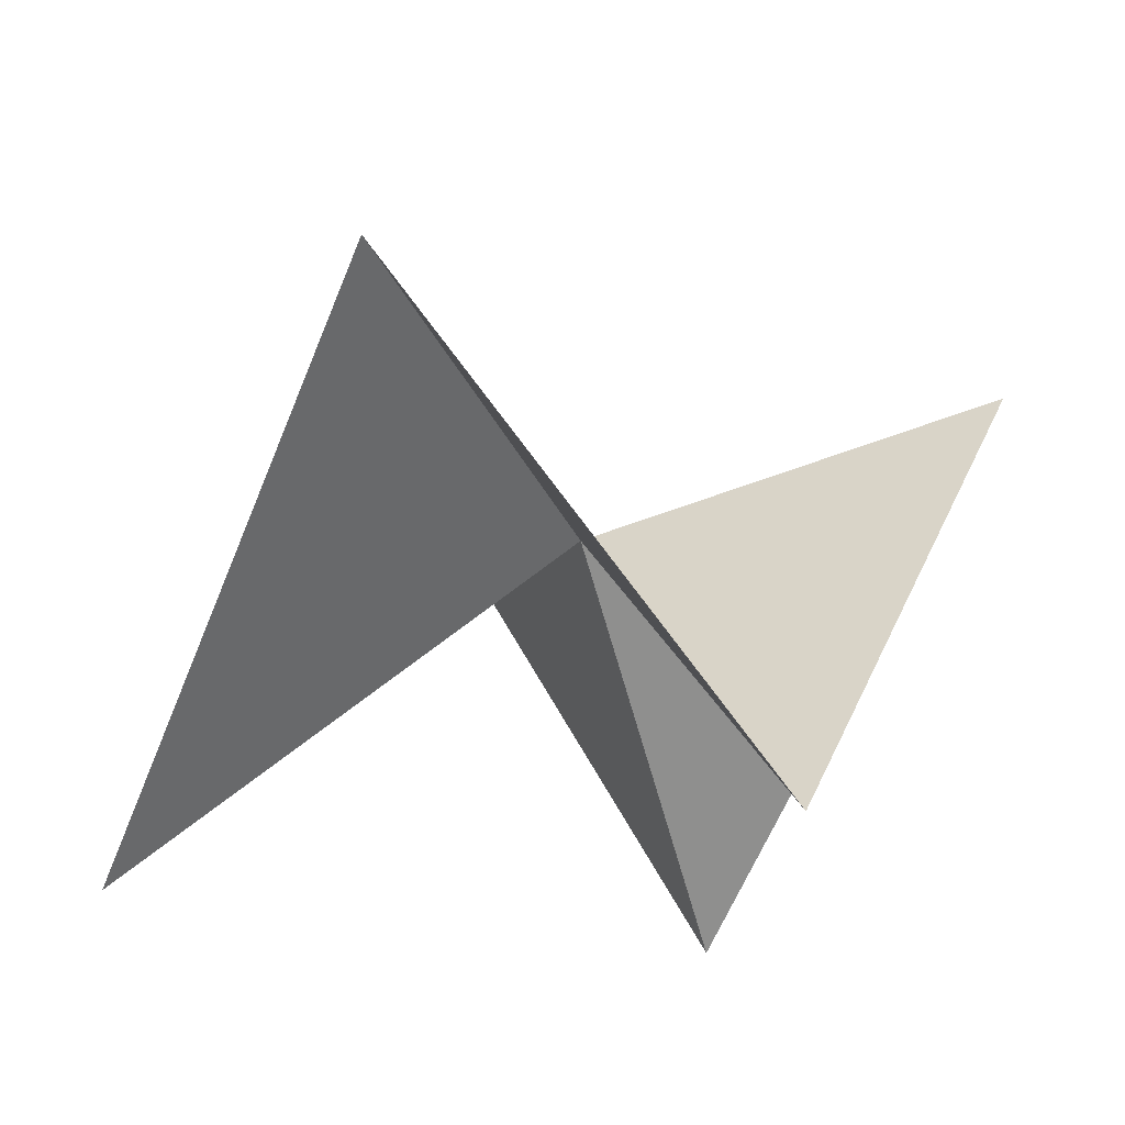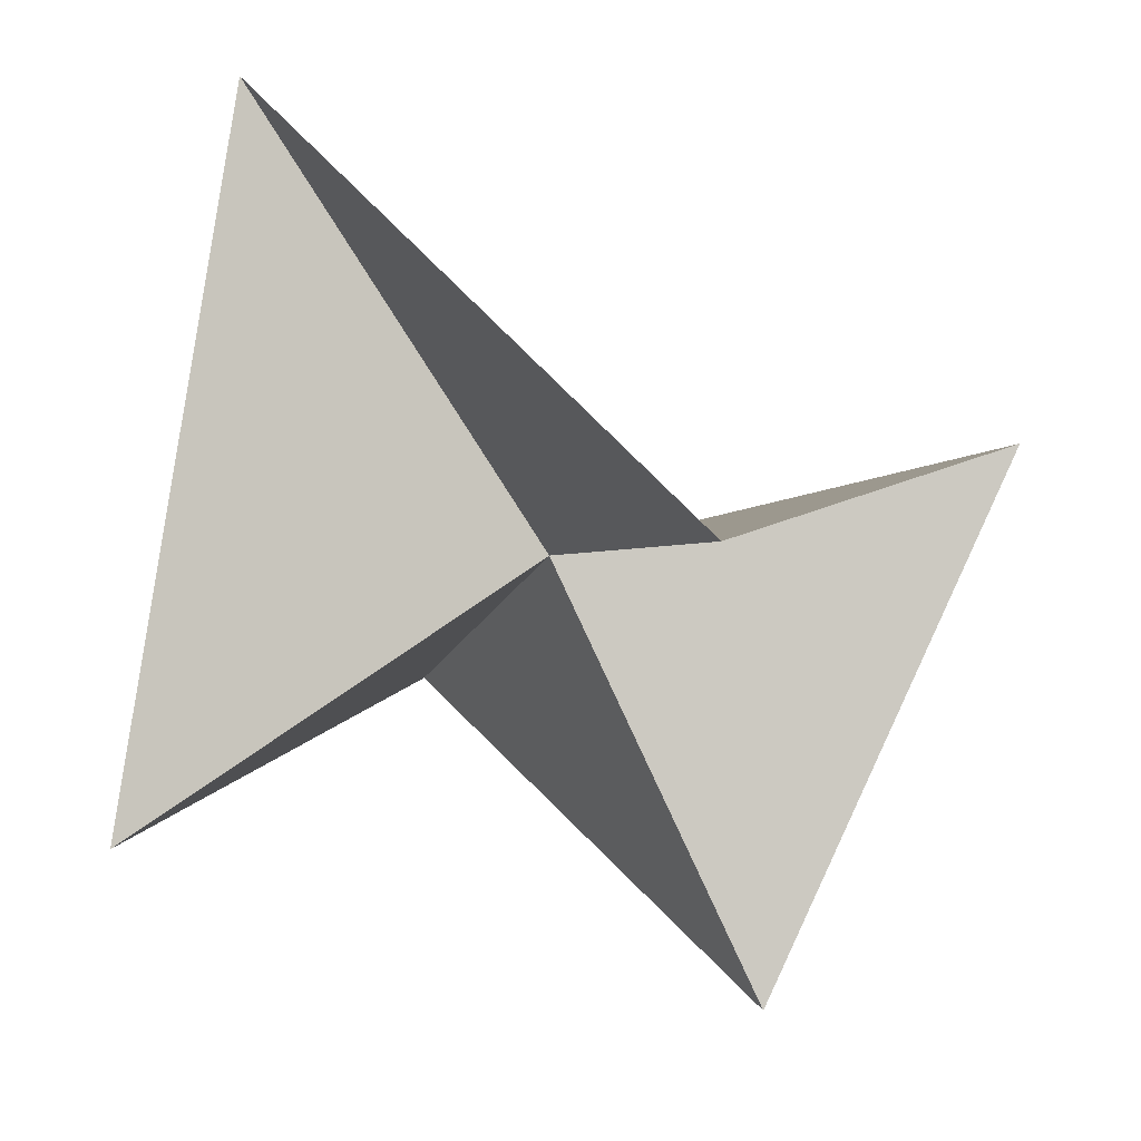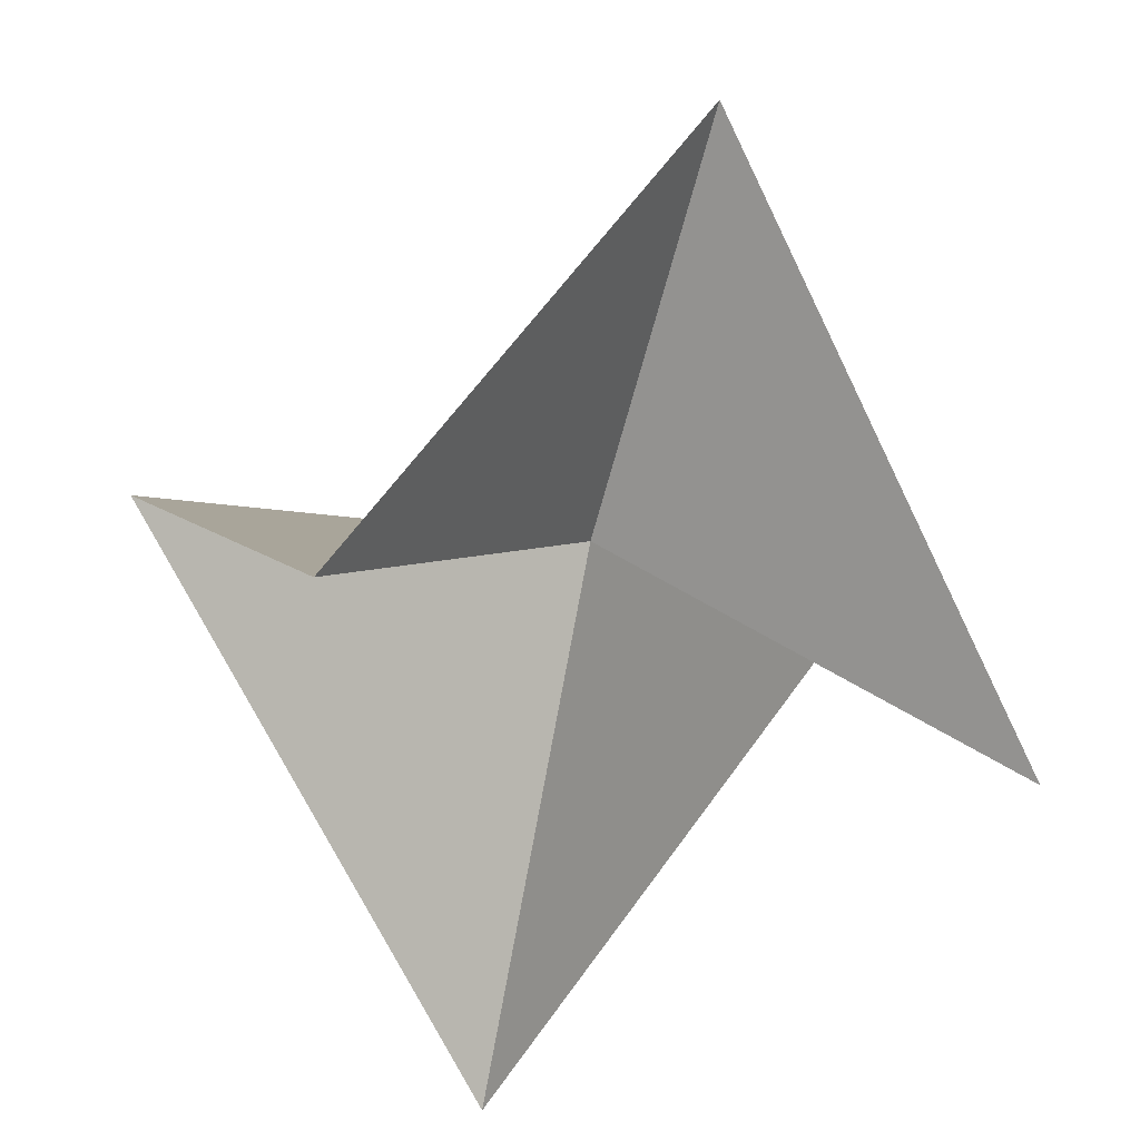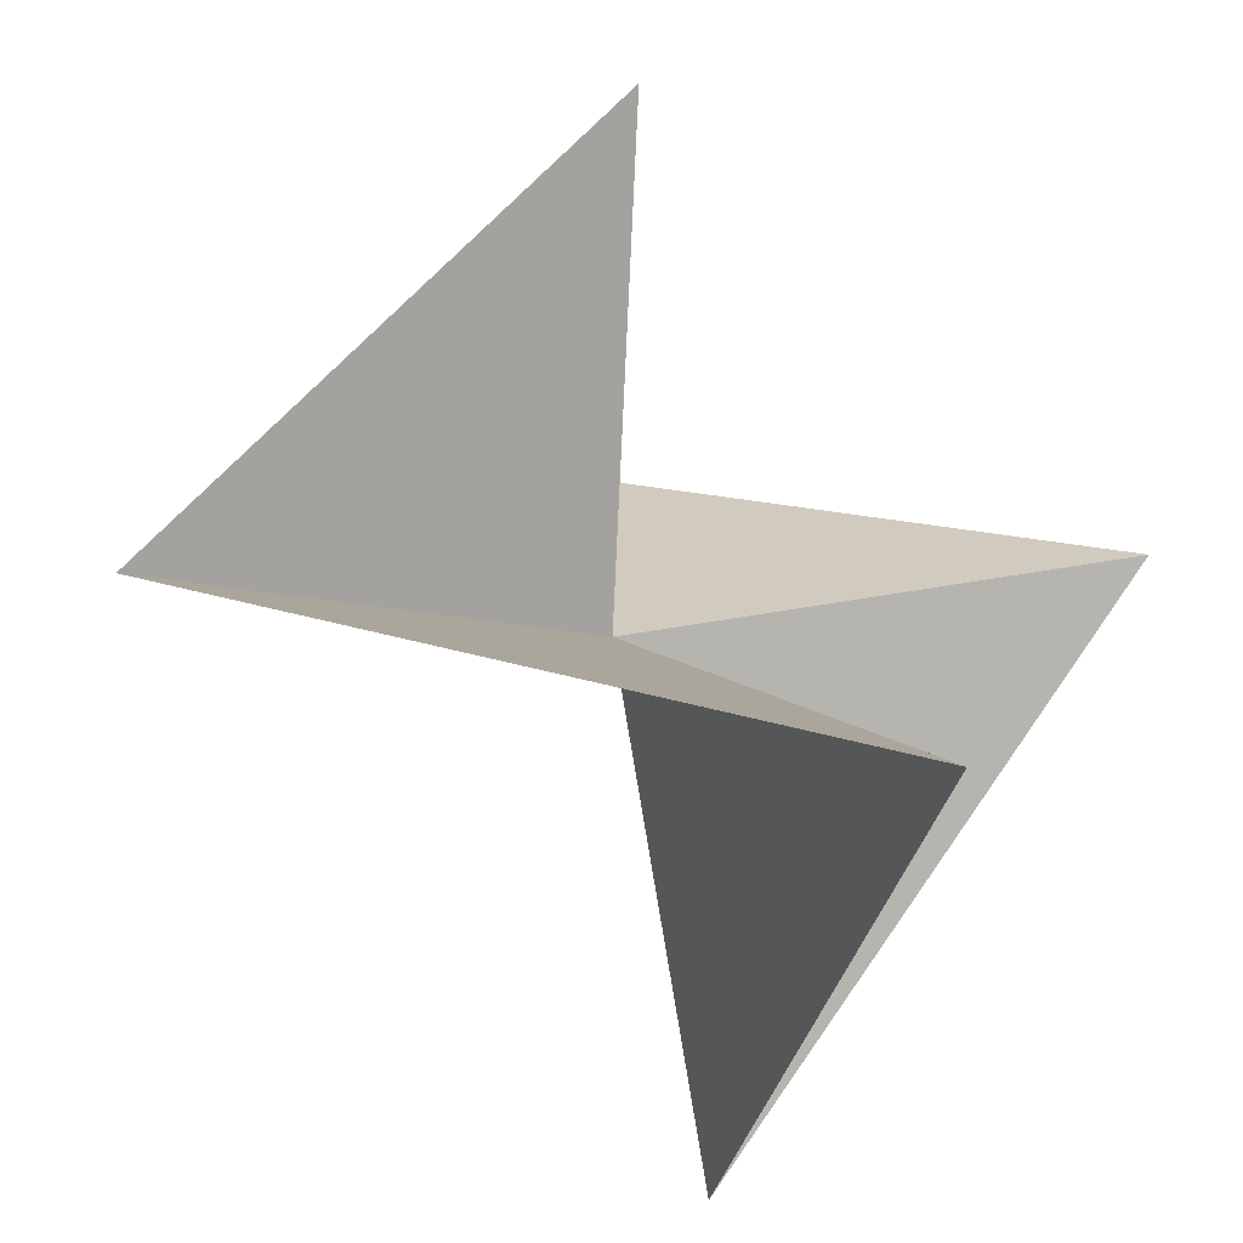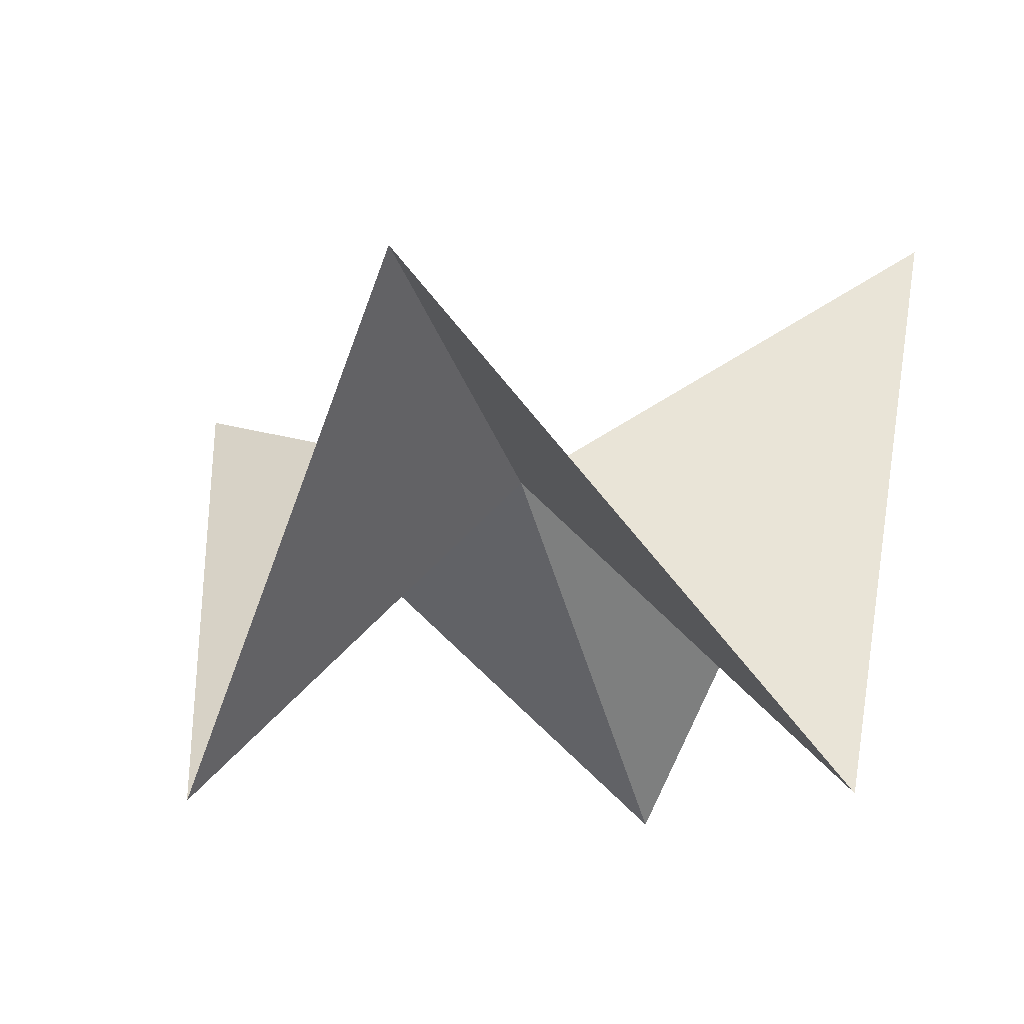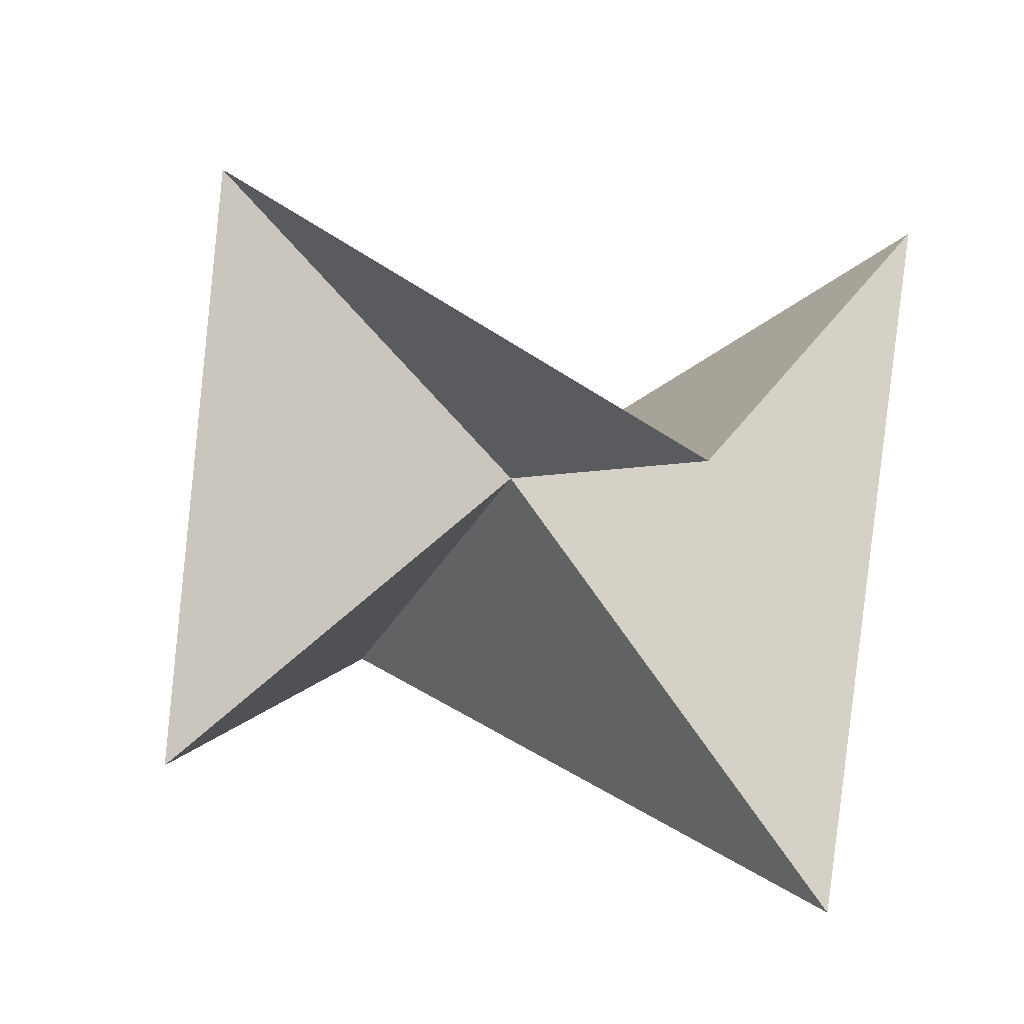
<metadata>
{"format":"obj","ext":"obj","renderer":"f3d","projection":"perspective","resolution":1024,"background":"white","views":[{"elev":-18.5,"azim":-89.9,"up":"+Y"},{"elev":-38.8,"azim":158.8,"up":"+Y"},{"elev":-47.6,"azim":-17.3,"up":"+Y"},{"elev":-53.4,"azim":-43.8,"up":"+Z"},{"elev":-9.8,"azim":15.5,"up":"+Y"},{"elev":-45.4,"azim":43.3,"up":"+Y"}]}
</metadata>
<code>
o bush_Cone.001
v 1.008 0 -0.3328
v 1.266 0 0.1259
v 0.7547 0 0.1656
v 0.9835 0.2644 0.02102
v 1.292 0.4861 -0.1564
v 0.9758 0.3776 0.3471
v 0.6518 0.363 -0.1241
f 2 4 6
f 1 4 5
f 3 4 7
f 4 2 5
f 4 3 6
f 4 1 7

</code>
